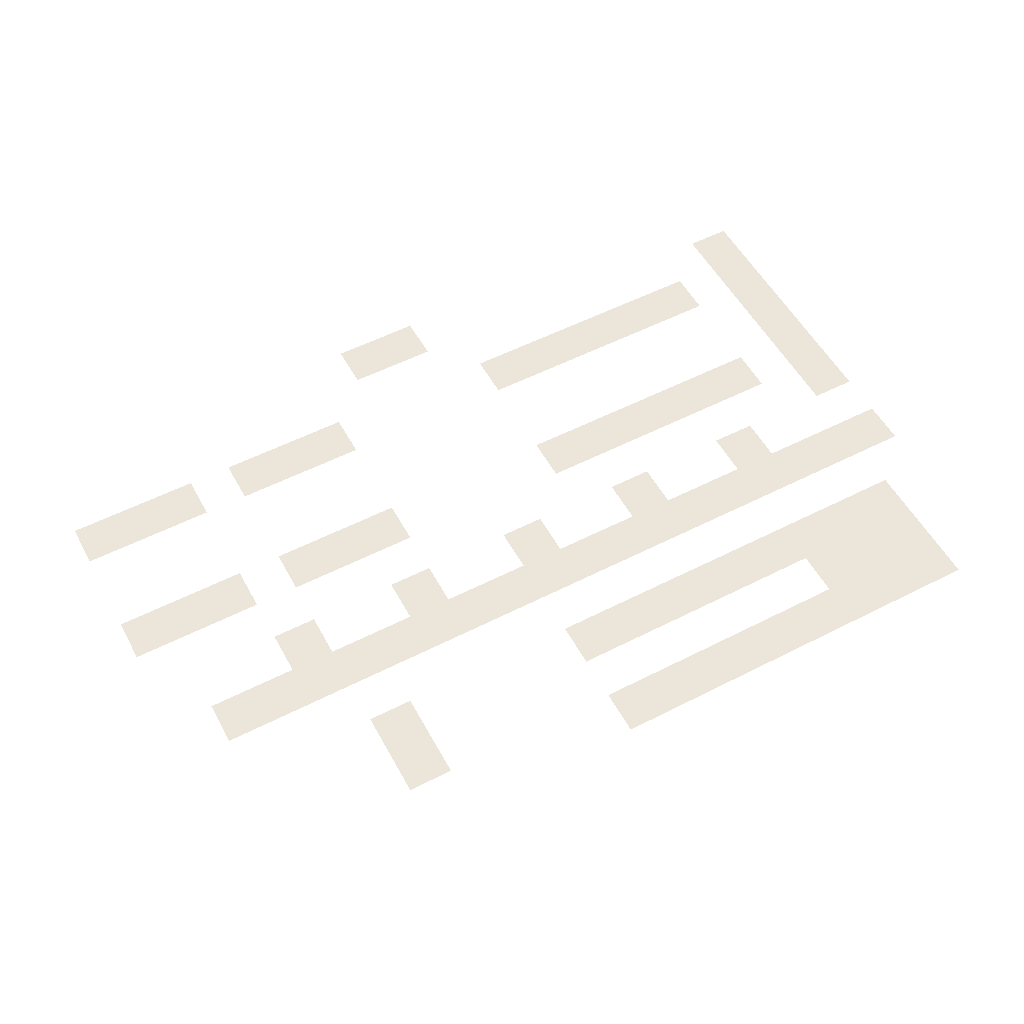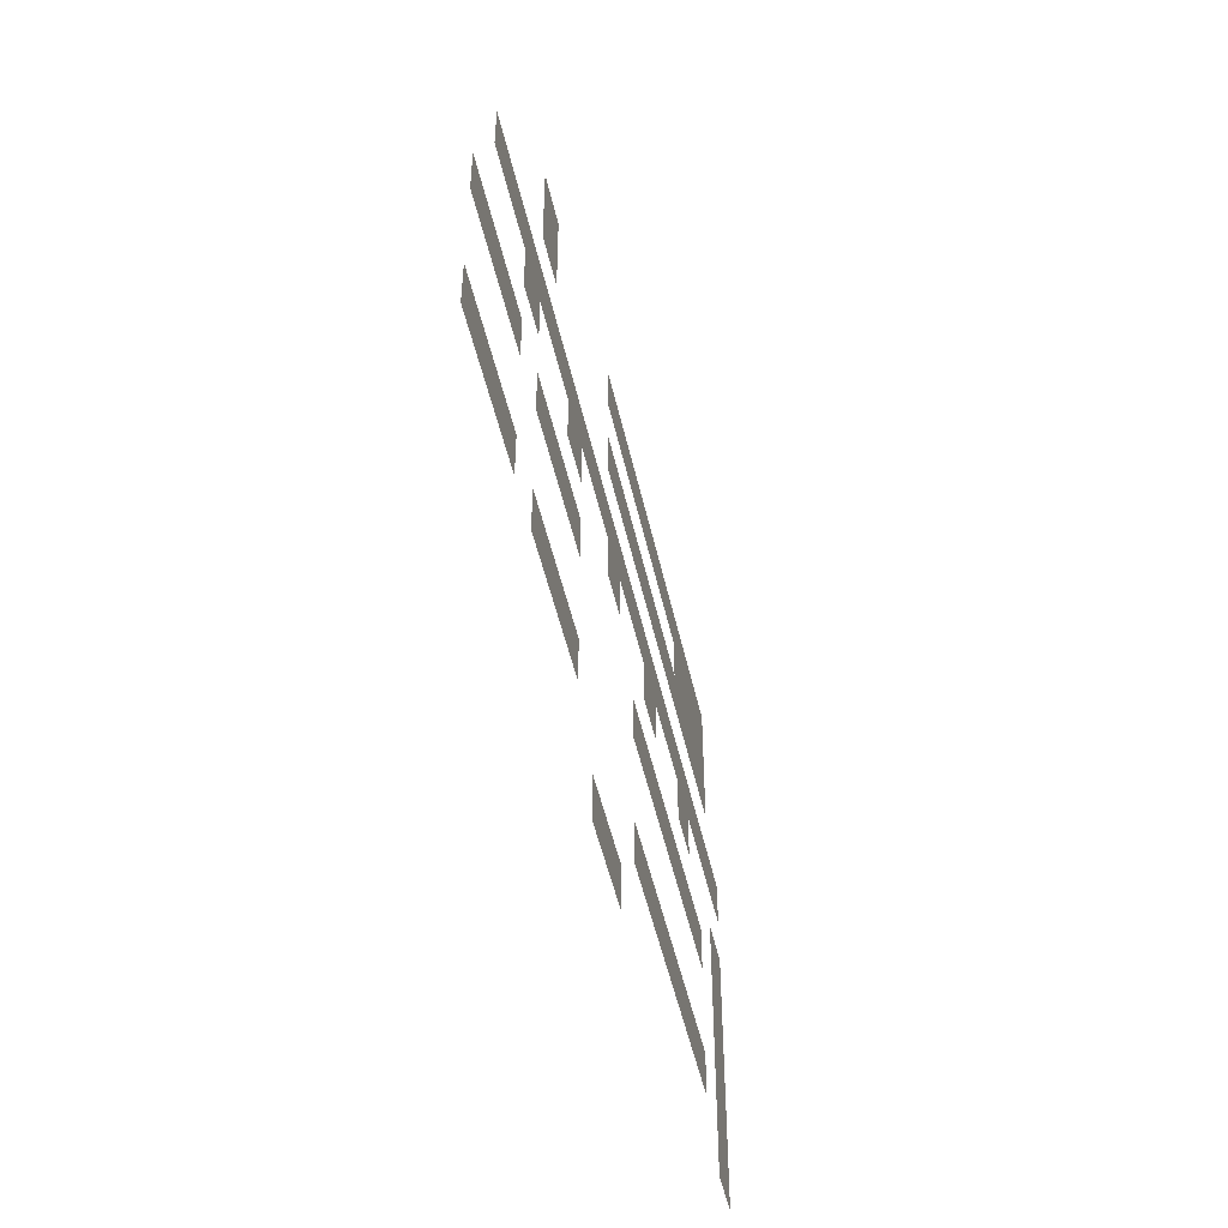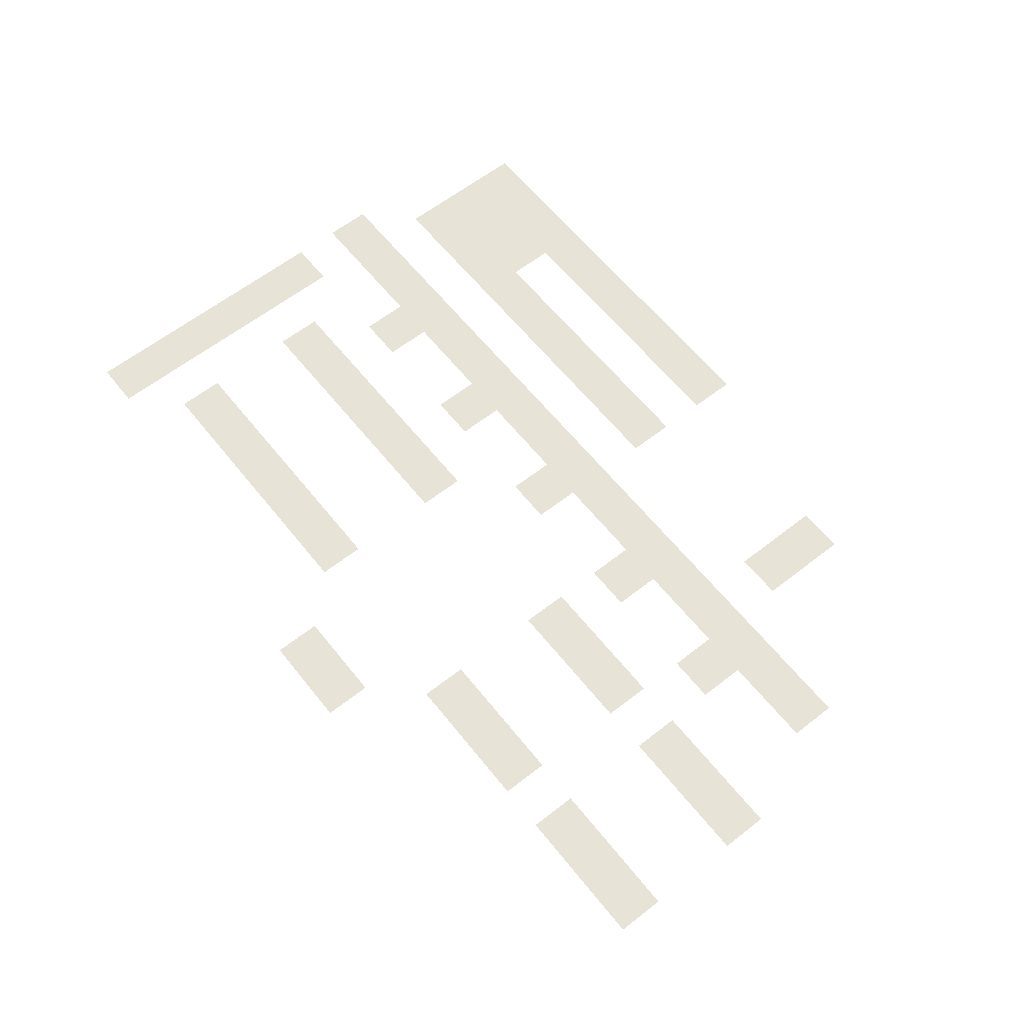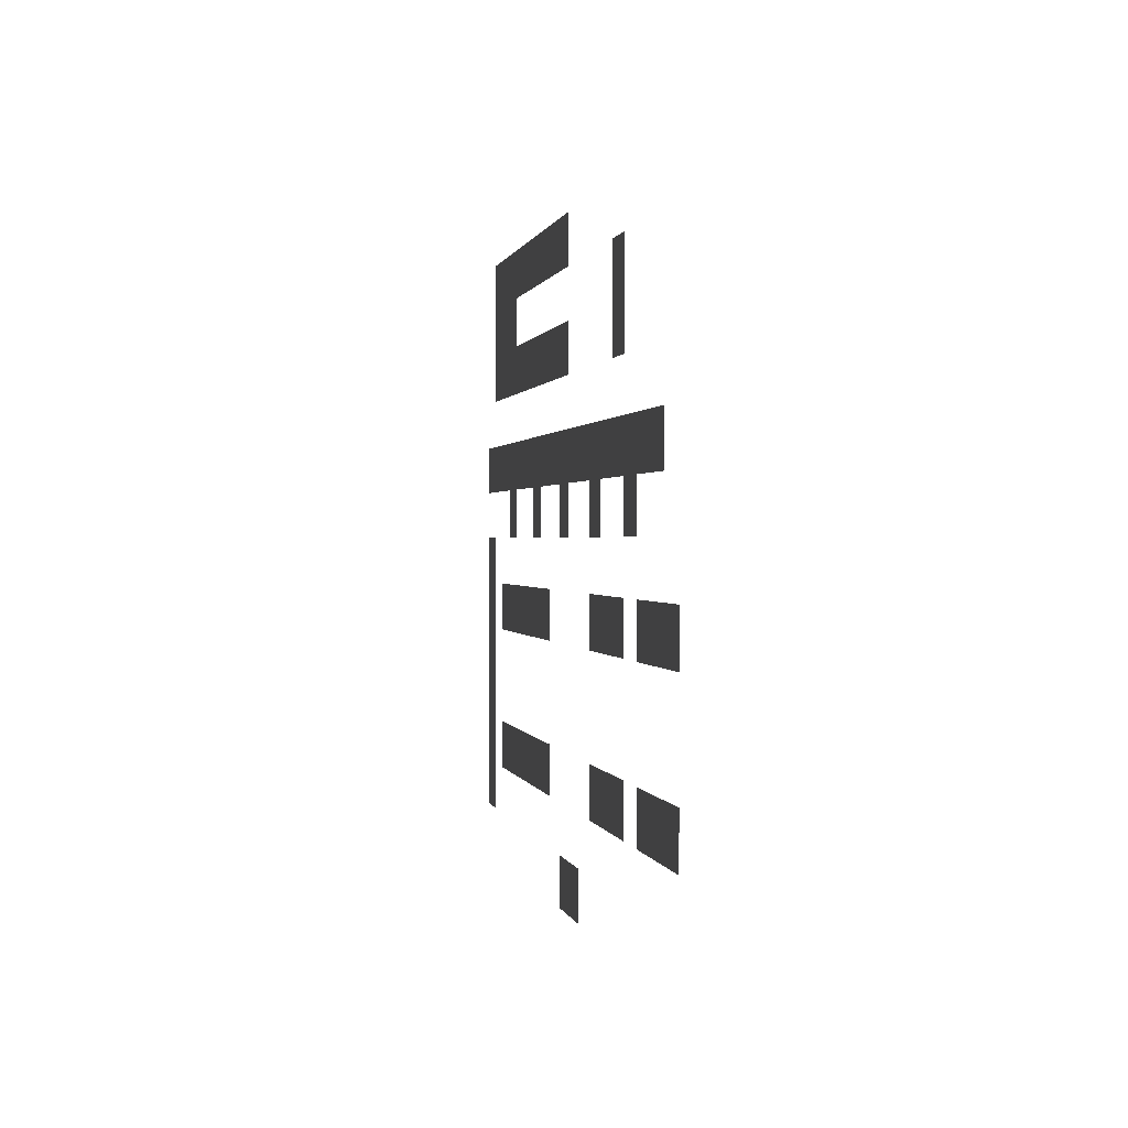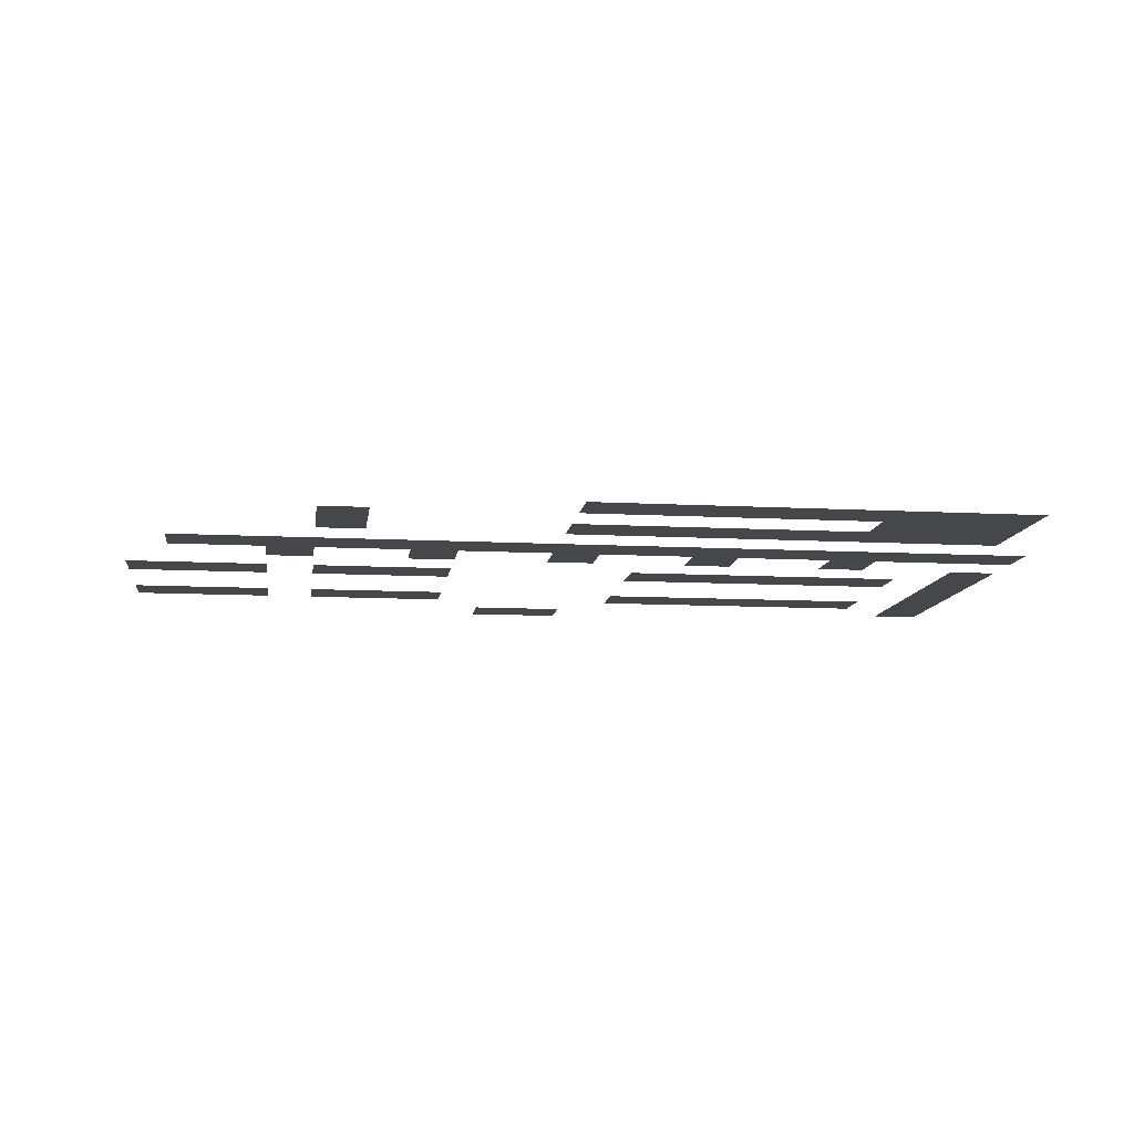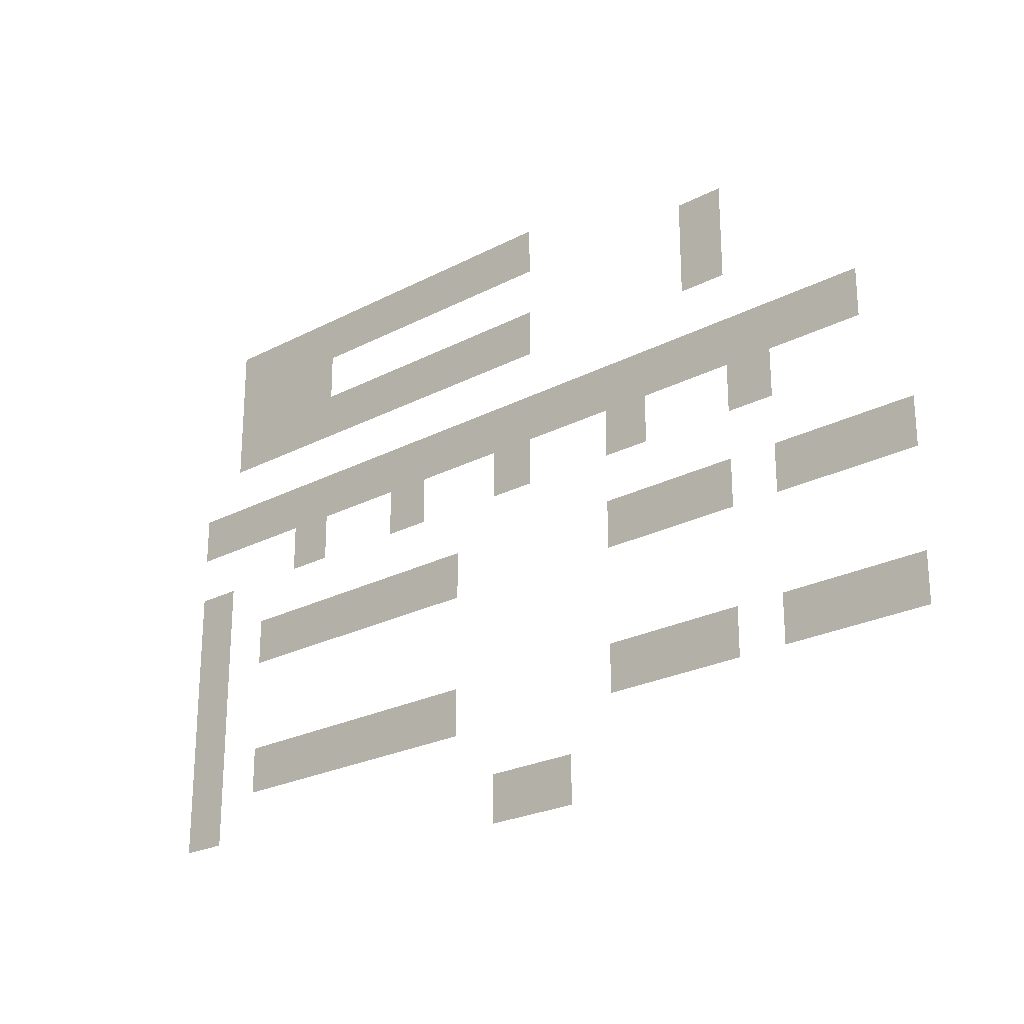
<metadata>
{"format":"obj","ext":"obj","renderer":"f3d","projection":"perspective","resolution":1024,"background":"white","views":[{"elev":54.6,"azim":151.6,"up":"+Z"},{"elev":-50.0,"azim":102.6,"up":"+Y"},{"elev":61.5,"azim":51.5,"up":"+Z"},{"elev":0.6,"azim":79.7,"up":"+Y"},{"elev":-10.8,"azim":172.4,"up":"+Z"},{"elev":-24.0,"azim":41.1,"up":"+Y"}]}
</metadata>
<code>
v -288 -48 0
v -304 -48 0
v -304 -32 0
v -288 -32 0
v -272 -48 0
v -288 -48 0
v -288 -32 0
v -272 -32 0
v -256 -48 0
v -272 -48 0
v -272 -32 0
v -256 -32 0
v -240 -48 0
v -256 -48 0
v -256 -32 0
v -240 -32 0
v -224 -48 0
v -240 -48 0
v -240 -32 0
v -224 -32 0
v -208 -48 0
v -224 -48 0
v -224 -32 0
v -208 -32 0
v -192 -48 0
v -208 -48 0
v -208 -32 0
v -192 -32 0
v -176 -48 0
v -192 -48 0
v -192 -32 0
v -176 -32 0
v -160 -48 0
v -176 -48 0
v -176 -32 0
v -160 -32 0
v -288 -64 0
v -304 -64 0
v -304 -48 0
v -288 -48 0
v -272 -64 0
v -288 -64 0
v -288 -48 0
v -272 -48 0
v -256 -64 0
v -272 -64 0
v -272 -48 0
v -256 -48 0
v -80 -64 0
v -96 -64 0
v -96 -48 0
v -80 -48 0
v -288 -80 0
v -304 -80 0
v -304 -64 0
v -288 -64 0
v -272 -80 0
v -288 -80 0
v -288 -64 0
v -272 -64 0
v -256 -80 0
v -272 -80 0
v -272 -64 0
v -256 -64 0
v -240 -80 0
v -256 -80 0
v -256 -64 0
v -240 -64 0
v -224 -80 0
v -240 -80 0
v -240 -64 0
v -224 -64 0
v -208 -80 0
v -224 -80 0
v -224 -64 0
v -208 -64 0
v -192 -80 0
v -208 -80 0
v -208 -64 0
v -192 -64 0
v -176 -80 0
v -192 -80 0
v -192 -64 0
v -176 -64 0
v -160 -80 0
v -176 -80 0
v -176 -64 0
v -160 -64 0
v -80 -80 0
v -96 -80 0
v -96 -64 0
v -80 -64 0
v -304 -112 0
v -320 -112 0
v -320 -96 0
v -304 -96 0
v -288 -112 0
v -304 -112 0
v -304 -96 0
v -288 -96 0
v -272 -112 0
v -288 -112 0
v -288 -96 0
v -272 -96 0
v -256 -112 0
v -272 -112 0
v -272 -96 0
v -256 -96 0
v -240 -112 0
v -256 -112 0
v -256 -96 0
v -240 -96 0
v -224 -112 0
v -240 -112 0
v -240 -96 0
v -224 -96 0
v -208 -112 0
v -224 -112 0
v -224 -96 0
v -208 -96 0
v -192 -112 0
v -208 -112 0
v -208 -96 0
v -192 -96 0
v -176 -112 0
v -192 -112 0
v -192 -96 0
v -176 -96 0
v -160 -112 0
v -176 -112 0
v -176 -96 0
v -160 -96 0
v -144 -112 0
v -160 -112 0
v -160 -96 0
v -144 -96 0
v -128 -112 0
v -144 -112 0
v -144 -96 0
v -128 -96 0
v -112 -112 0
v -128 -112 0
v -128 -96 0
v -112 -96 0
v -96 -112 0
v -112 -112 0
v -112 -96 0
v -96 -96 0
v -80 -112 0
v -96 -112 0
v -96 -96 0
v -80 -96 0
v -64 -112 0
v -80 -112 0
v -80 -96 0
v -64 -96 0
v -48 -112 0
v -64 -112 0
v -64 -96 0
v -48 -96 0
v -32 -112 0
v -48 -112 0
v -48 -96 0
v -32 -96 0
v -256 -128 0
v -272 -128 0
v -272 -112 0
v -256 -112 0
v -208 -128 0
v -224 -128 0
v -224 -112 0
v -208 -112 0
v -160 -128 0
v -176 -128 0
v -176 -112 0
v -160 -112 0
v -112 -128 0
v -128 -128 0
v -128 -112 0
v -112 -112 0
v -64 -128 0
v -80 -128 0
v -80 -112 0
v -64 -112 0
v -304 -144 0
v -320 -144 0
v -320 -128 0
v -304 -128 0
v -304 -160 0
v -320 -160 0
v -320 -144 0
v -304 -144 0
v -272 -160 0
v -288 -160 0
v -288 -144 0
v -272 -144 0
v -256 -160 0
v -272 -160 0
v -272 -144 0
v -256 -144 0
v -240 -160 0
v -256 -160 0
v -256 -144 0
v -240 -144 0
v -224 -160 0
v -240 -160 0
v -240 -144 0
v -224 -144 0
v -208 -160 0
v -224 -160 0
v -224 -144 0
v -208 -144 0
v -192 -160 0
v -208 -160 0
v -208 -144 0
v -192 -144 0
v -112 -160 0
v -128 -160 0
v -128 -144 0
v -112 -144 0
v -96 -160 0
v -112 -160 0
v -112 -144 0
v -96 -144 0
v -80 -160 0
v -96 -160 0
v -96 -144 0
v -80 -144 0
v -48 -160 0
v -64 -160 0
v -64 -144 0
v -48 -144 0
v -32 -160 0
v -48 -160 0
v -48 -144 0
v -32 -144 0
v -16 -160 0
v -32 -160 0
v -32 -144 0
v -16 -144 0
v -304 -176 0
v -320 -176 0
v -320 -160 0
v -304 -160 0
v -304 -192 0
v -320 -192 0
v -320 -176 0
v -304 -176 0
v -304 -208 0
v -320 -208 0
v -320 -192 0
v -304 -192 0
v -272 -208 0
v -288 -208 0
v -288 -192 0
v -272 -192 0
v -256 -208 0
v -272 -208 0
v -272 -192 0
v -256 -192 0
v -240 -208 0
v -256 -208 0
v -256 -192 0
v -240 -192 0
v -224 -208 0
v -240 -208 0
v -240 -192 0
v -224 -192 0
v -208 -208 0
v -224 -208 0
v -224 -192 0
v -208 -192 0
v -192 -208 0
v -208 -208 0
v -208 -192 0
v -192 -192 0
v -112 -208 0
v -128 -208 0
v -128 -192 0
v -112 -192 0
v -96 -208 0
v -112 -208 0
v -112 -192 0
v -96 -192 0
v -80 -208 0
v -96 -208 0
v -96 -192 0
v -80 -192 0
v -48 -208 0
v -64 -208 0
v -64 -192 0
v -48 -192 0
v -32 -208 0
v -48 -208 0
v -48 -192 0
v -32 -192 0
v -16 -208 0
v -32 -208 0
v -32 -192 0
v -16 -192 0
v -304 -224 0
v -320 -224 0
v -320 -208 0
v -304 -208 0
v -160 -240 0
v -176 -240 0
v -176 -224 0
v -160 -224 0
v -144 -240 0
v -160 -240 0
v -160 -224 0
v -144 -224 0
g Food_Shop_mesh_0002
f 1 2 3 4
f 5 6 7 8
f 9 10 11 12
f 13 14 15 16
f 17 18 19 20
f 21 22 23 24
f 25 26 27 28
f 29 30 31 32
f 33 34 35 36
f 37 38 39 40
f 41 42 43 44
f 45 46 47 48
f 49 50 51 52
f 53 54 55 56
f 57 58 59 60
f 61 62 63 64
f 65 66 67 68
f 69 70 71 72
f 73 74 75 76
f 77 78 79 80
f 81 82 83 84
f 85 86 87 88
f 89 90 91 92
f 93 94 95 96
f 97 98 99 100
f 101 102 103 104
f 105 106 107 108
f 109 110 111 112
f 113 114 115 116
f 117 118 119 120
f 121 122 123 124
f 125 126 127 128
f 129 130 131 132
f 133 134 135 136
f 137 138 139 140
f 141 142 143 144
f 145 146 147 148
f 149 150 151 152
f 153 154 155 156
f 157 158 159 160
f 161 162 163 164
f 165 166 167 168
f 169 170 171 172
f 173 174 175 176
f 177 178 179 180
f 181 182 183 184
f 185 186 187 188
f 189 190 191 192
f 193 194 195 196
f 197 198 199 200
f 201 202 203 204
f 205 206 207 208
f 209 210 211 212
f 213 214 215 216
f 217 218 219 220
f 221 222 223 224
f 225 226 227 228
f 229 230 231 232
f 233 234 235 236
f 237 238 239 240
f 241 242 243 244
f 245 246 247 248
f 249 250 251 252
f 253 254 255 256
f 257 258 259 260
f 261 262 263 264
f 265 266 267 268
f 269 270 271 272
f 273 274 275 276
f 277 278 279 280
f 281 282 283 284
f 285 286 287 288
f 289 290 291 292
f 293 294 295 296
f 297 298 299 300
f 301 302 303 304
f 305 306 307 308
f 309 310 311 312

</code>
